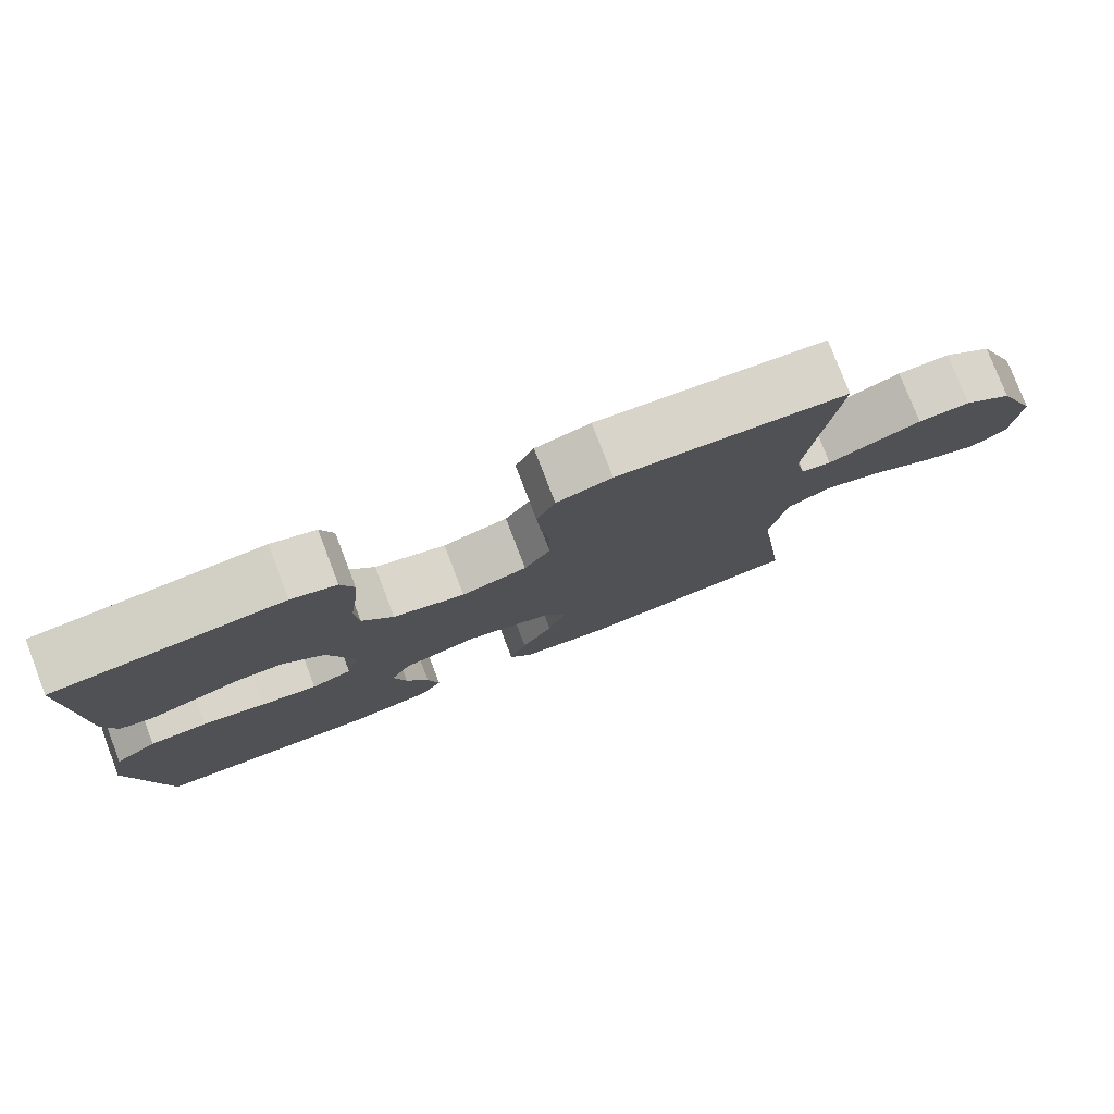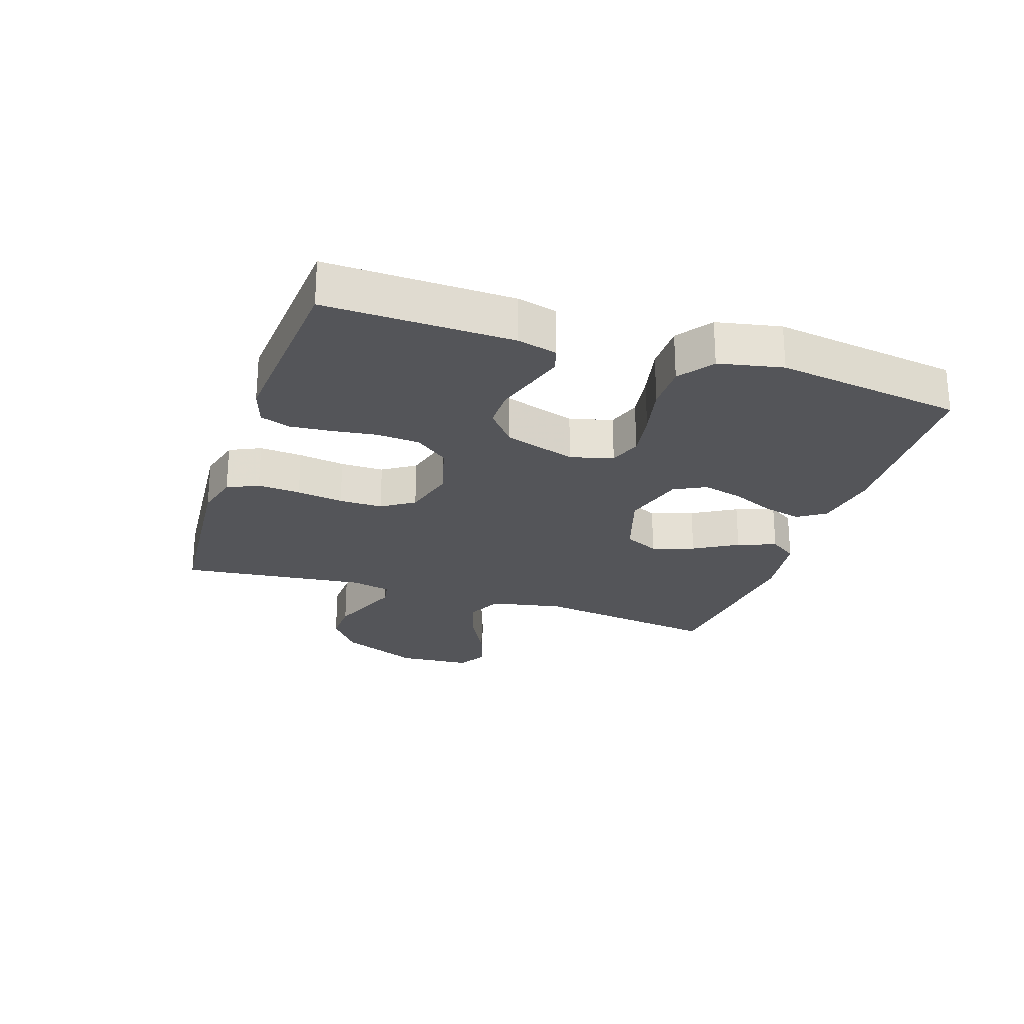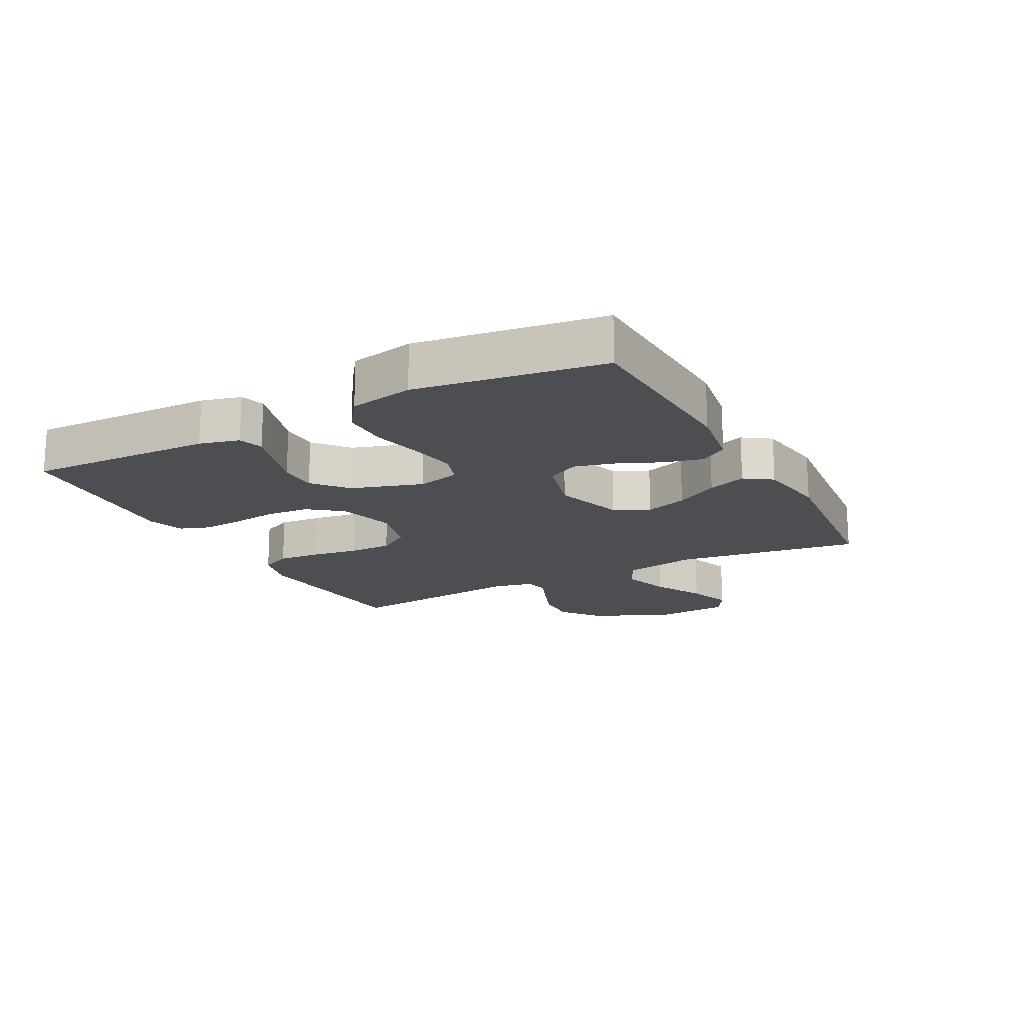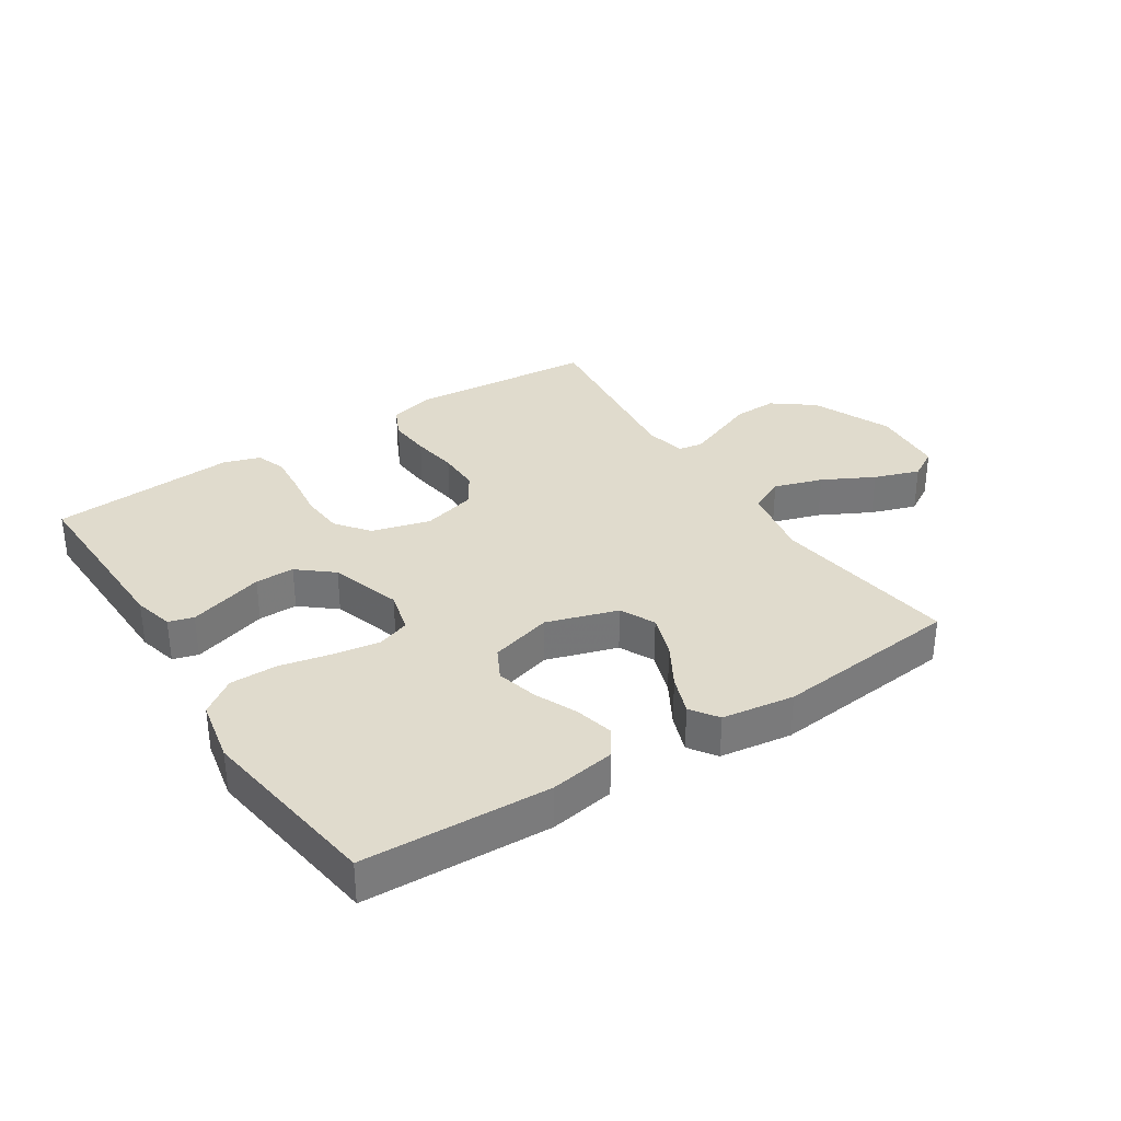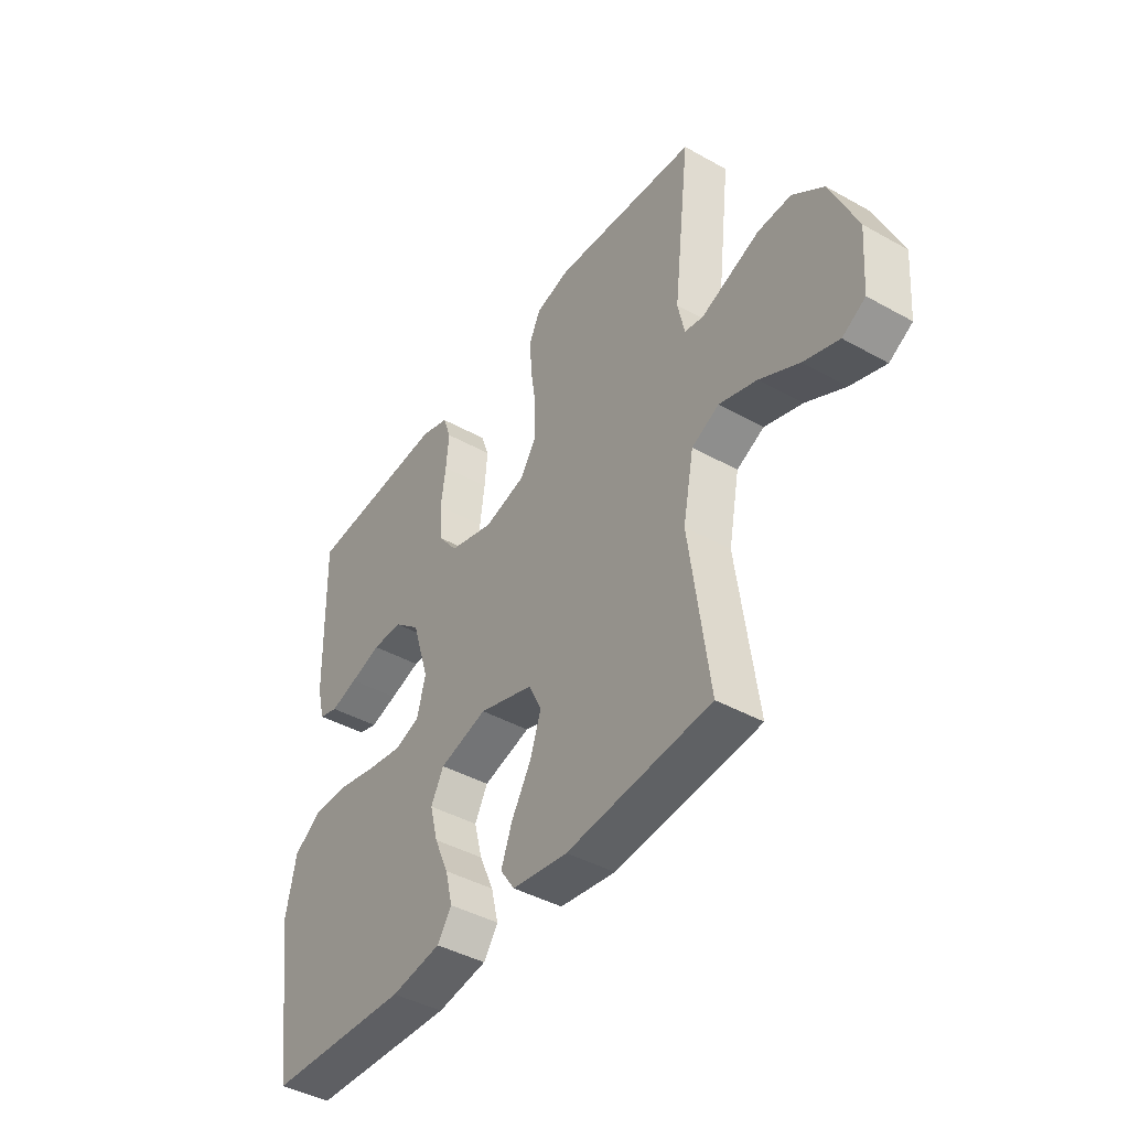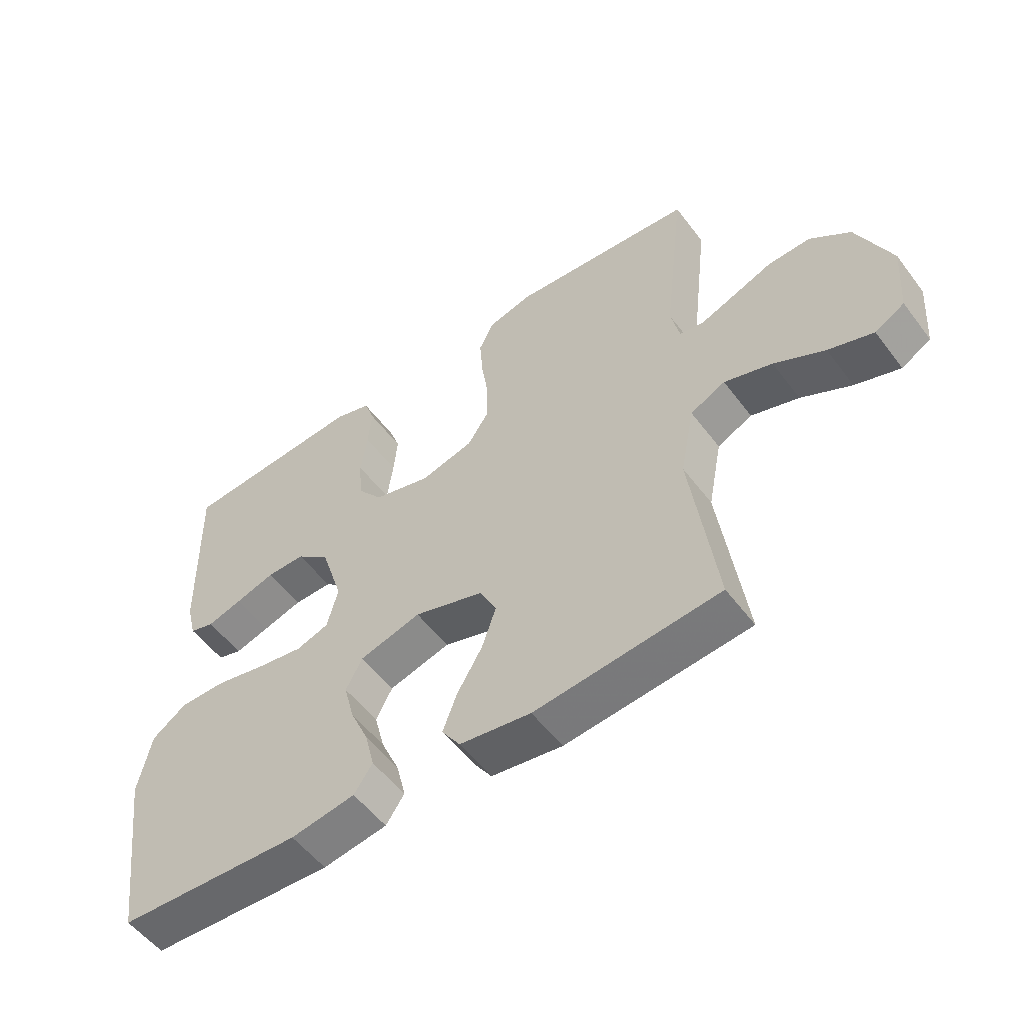
<metadata>
{"format":"obj","ext":"obj","renderer":"f3d","projection":"perspective","resolution":1024,"background":"white","views":[{"elev":78.6,"azim":159.0,"up":"+Z"},{"elev":-24.6,"azim":71.6,"up":"+Y"},{"elev":-17.1,"azim":117.9,"up":"+Y"},{"elev":33.2,"azim":146.9,"up":"+Y"},{"elev":-42.6,"azim":-123.7,"up":"+Z"},{"elev":-54.2,"azim":-143.7,"up":"+Z"}]}
</metadata>
<code>
v -0.5 0.07 -0.5
v -0.459 0.07 -0.2
v -0.482 0.07 -0.082
v -0.539 0.07 -0.054
v -0.617 0.07 -0.079
v -0.699 0.07 -0.122
v -0.772 0.07 -0.147
v -0.82 0.07 -0.119
v -0.829 0.07 0
v -0.774 0.07 0.128
v -0.709 0.07 0.178
v -0.64 0.07 0.176
v -0.574 0.07 0.15
v -0.518 0.07 0.128
v -0.479 0.07 0.135
v -0.465 0.07 0.2
v -0.5 0.07 0.5
v -0.2 0.07 0.525
v -0.128 0.07 0.506
v -0.104 0.07 0.456
v -0.109 0.07 0.387
v -0.12 0.07 0.312
v -0.12 0.07 0.242
v -0.086 0.07 0.19
v 0 0.07 0.167
v 0.094 0.07 0.193
v 0.135 0.07 0.246
v 0.14 0.07 0.315
v 0.13 0.07 0.389
v 0.124 0.07 0.455
v 0.141 0.07 0.503
v 0.2 0.07 0.522
v 0.5 0.07 0.5
v 0.493 0.07 0.2
v 0.477 0.07 0.136
v 0.437 0.07 0.124
v 0.38 0.07 0.141
v 0.315 0.07 0.161
v 0.252 0.07 0.161
v 0.197 0.07 0.115
v 0.161 0.07 0
v 0.179 0.07 -0.069
v 0.232 0.07 -0.087
v 0.307 0.07 -0.075
v 0.389 0.07 -0.057
v 0.465 0.07 -0.057
v 0.521 0.07 -0.097
v 0.542 0.07 -0.2
v 0.5 0.07 -0.5
v 0.2 0.07 -0.513
v 0.095 0.07 -0.496
v 0.065 0.07 -0.452
v 0.08 0.07 -0.39
v 0.11 0.07 -0.322
v 0.127 0.07 -0.256
v 0.1 0.07 -0.205
v 0 0.07 -0.177
v -0.114 0.07 -0.213
v -0.141 0.07 -0.269
v -0.118 0.07 -0.337
v -0.077 0.07 -0.407
v -0.054 0.07 -0.469
v -0.084 0.07 -0.513
v -0.2 0.07 -0.53
v -0.5 0 -0.5
v -0.459 0 -0.2
v -0.482 0 -0.082
v -0.539 0 -0.054
v -0.617 0 -0.079
v -0.699 0 -0.122
v -0.772 0 -0.147
v -0.82 0 -0.119
v -0.829 0 0
v -0.774 0 0.128
v -0.709 0 0.178
v -0.64 0 0.176
v -0.574 0 0.15
v -0.518 0 0.128
v -0.479 0 0.135
v -0.465 0 0.2
v -0.5 0 0.5
v -0.2 0 0.525
v -0.128 0 0.506
v -0.104 0 0.456
v -0.109 0 0.387
v -0.12 0 0.312
v -0.12 0 0.242
v -0.086 0 0.19
v 0 0 0.167
v 0.094 0 0.193
v 0.135 0 0.246
v 0.14 0 0.315
v 0.13 0 0.389
v 0.124 0 0.455
v 0.141 0 0.503
v 0.2 0 0.522
v 0.5 0 0.5
v 0.493 0 0.2
v 0.477 0 0.136
v 0.437 0 0.124
v 0.38 0 0.141
v 0.315 0 0.161
v 0.252 0 0.161
v 0.197 0 0.115
v 0.161 0 0
v 0.179 0 -0.069
v 0.232 0 -0.087
v 0.307 0 -0.075
v 0.389 0 -0.057
v 0.465 0 -0.057
v 0.521 0 -0.097
v 0.542 0 -0.2
v 0.5 0 -0.5
v 0.2 0 -0.513
v 0.095 0 -0.496
v 0.065 0 -0.452
v 0.08 0 -0.39
v 0.11 0 -0.322
v 0.127 0 -0.256
v 0.1 0 -0.205
v 0 0 -0.177
v -0.114 0 -0.213
v -0.141 0 -0.269
v -0.118 0 -0.337
v -0.077 0 -0.407
v -0.054 0 -0.469
v -0.084 0 -0.513
v -0.2 0 -0.53
f 64 1 2
f 63 64 2
f 62 63 2
f 61 62 2
f 60 61 2
f 59 60 2 3
f 58 59 3
f 57 58 3 4
f 52 53 54
f 51 52 54
f 50 51 54
f 49 50 54
f 48 49 54
f 47 48 54
f 46 47 54
f 45 46 54
f 44 45 54
f 43 44 54 55
f 42 43 55 56
f 36 37 38
f 35 36 38
f 34 35 38
f 33 34 38
f 32 33 38
f 31 32 38
f 30 31 38
f 29 30 38
f 28 29 38
f 27 28 38 39
f 26 27 39 40
f 20 21 22
f 19 20 22
f 18 19 22
f 17 18 22
f 16 17 22
f 15 16 22 23
f 11 12 13
f 10 11 13
f 9 10 13
f 8 9 13
f 7 8 13
f 6 7 13
f 5 6 13
f 4 5 13 14
f 57 4 14 15
f 56 57 15
f 42 56 15
f 41 42 15
f 25 26 40 41
f 24 25 41 15
f 15 23 24
f 66 65 128
f 66 128 127
f 66 127 126
f 66 126 125
f 66 125 124
f 67 66 124 123
f 67 123 122
f 68 67 122 121
f 118 117 116
f 118 116 115
f 118 115 114
f 118 114 113
f 118 113 112
f 118 112 111
f 118 111 110
f 118 110 109
f 118 109 108
f 119 118 108 107
f 120 119 107 106
f 102 101 100
f 102 100 99
f 102 99 98
f 102 98 97
f 102 97 96
f 102 96 95
f 102 95 94
f 102 94 93
f 102 93 92
f 103 102 92 91
f 104 103 91 90
f 86 85 84
f 86 84 83
f 86 83 82
f 86 82 81
f 86 81 80
f 87 86 80 79
f 77 76 75
f 77 75 74
f 77 74 73
f 77 73 72
f 77 72 71
f 77 71 70
f 77 70 69
f 78 77 69 68
f 79 78 68 121
f 79 121 120
f 79 120 106
f 79 106 105
f 105 104 90 89
f 79 105 89 88
f 88 87 79
f 1 65 66 2
f 2 66 67 3
f 3 67 68 4
f 4 68 69 5
f 5 69 70 6
f 6 70 71 7
f 7 71 72 8
f 8 72 73 9
f 9 73 74 10
f 10 74 75 11
f 11 75 76 12
f 12 76 77 13
f 13 77 78 14
f 14 78 79 15
f 15 79 80 16
f 16 80 81 17
f 17 81 82 18
f 18 82 83 19
f 19 83 84 20
f 20 84 85 21
f 21 85 86 22
f 22 86 87 23
f 23 87 88 24
f 24 88 89 25
f 25 89 90 26
f 26 90 91 27
f 27 91 92 28
f 28 92 93 29
f 29 93 94 30
f 30 94 95 31
f 31 95 96 32
f 32 96 97 33
f 33 97 98 34
f 34 98 99 35
f 35 99 100 36
f 36 100 101 37
f 37 101 102 38
f 38 102 103 39
f 39 103 104 40
f 40 104 105 41
f 41 105 106 42
f 42 106 107 43
f 43 107 108 44
f 44 108 109 45
f 45 109 110 46
f 46 110 111 47
f 47 111 112 48
f 48 112 113 49
f 49 113 114 50
f 50 114 115 51
f 51 115 116 52
f 52 116 117 53
f 53 117 118 54
f 54 118 119 55
f 55 119 120 56
f 56 120 121 57
f 57 121 122 58
f 58 122 123 59
f 59 123 124 60
f 60 124 125 61
f 61 125 126 62
f 62 126 127 63
f 63 127 128 64
f 64 128 65 1

</code>
